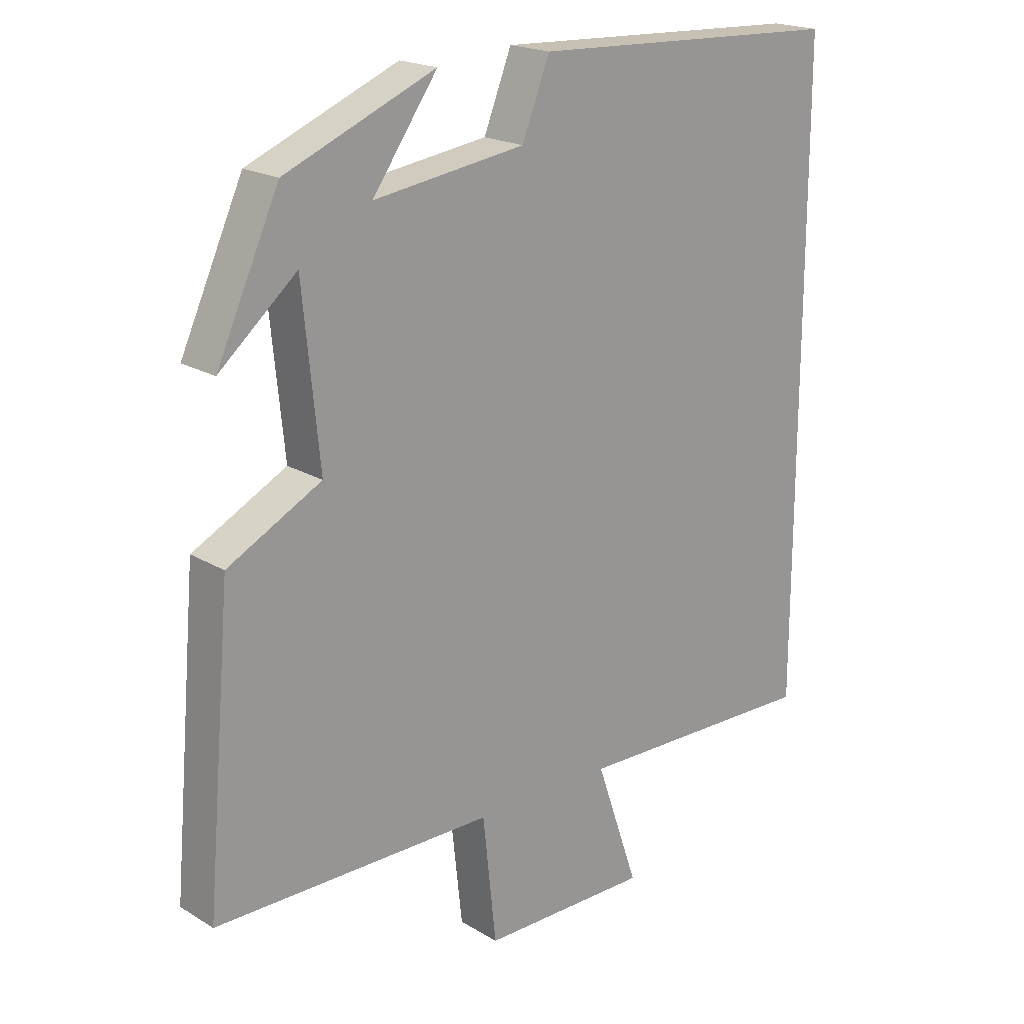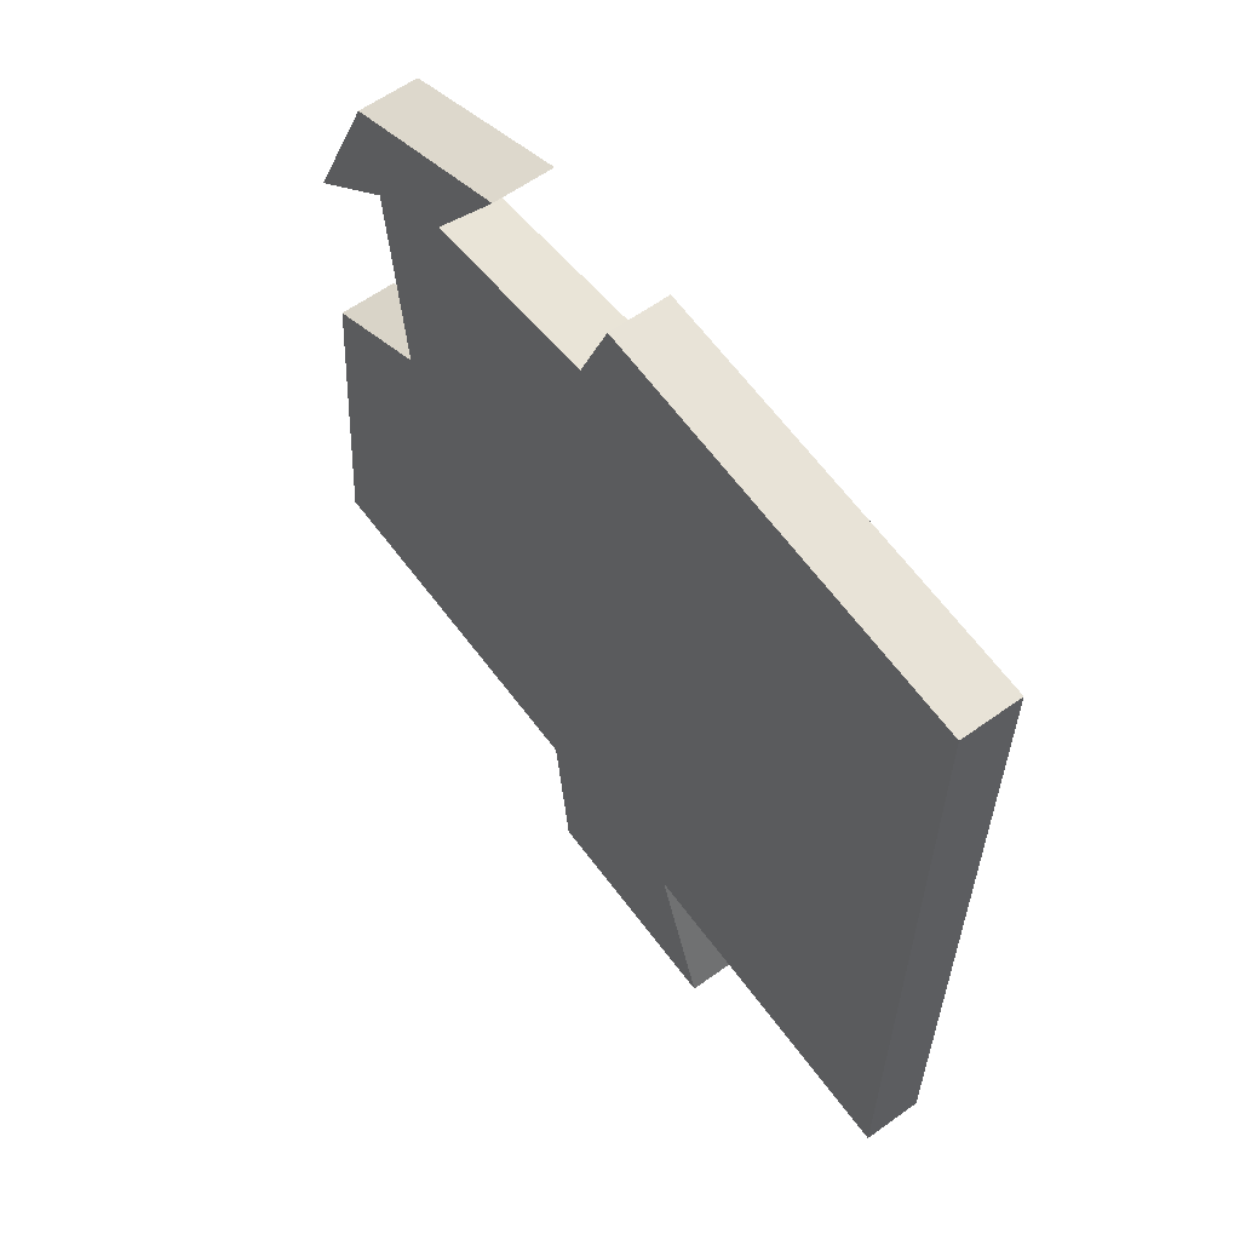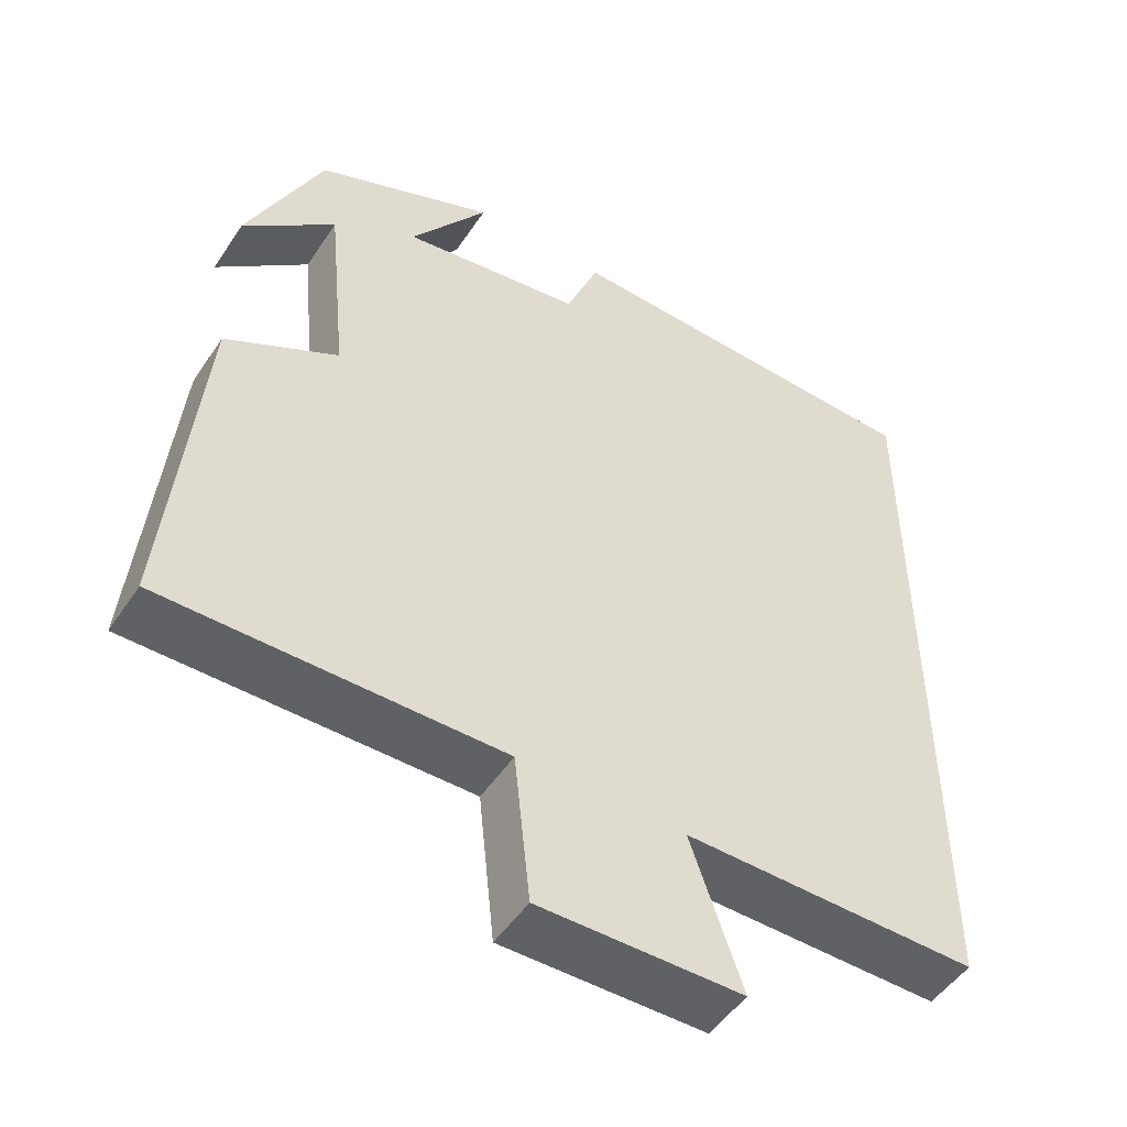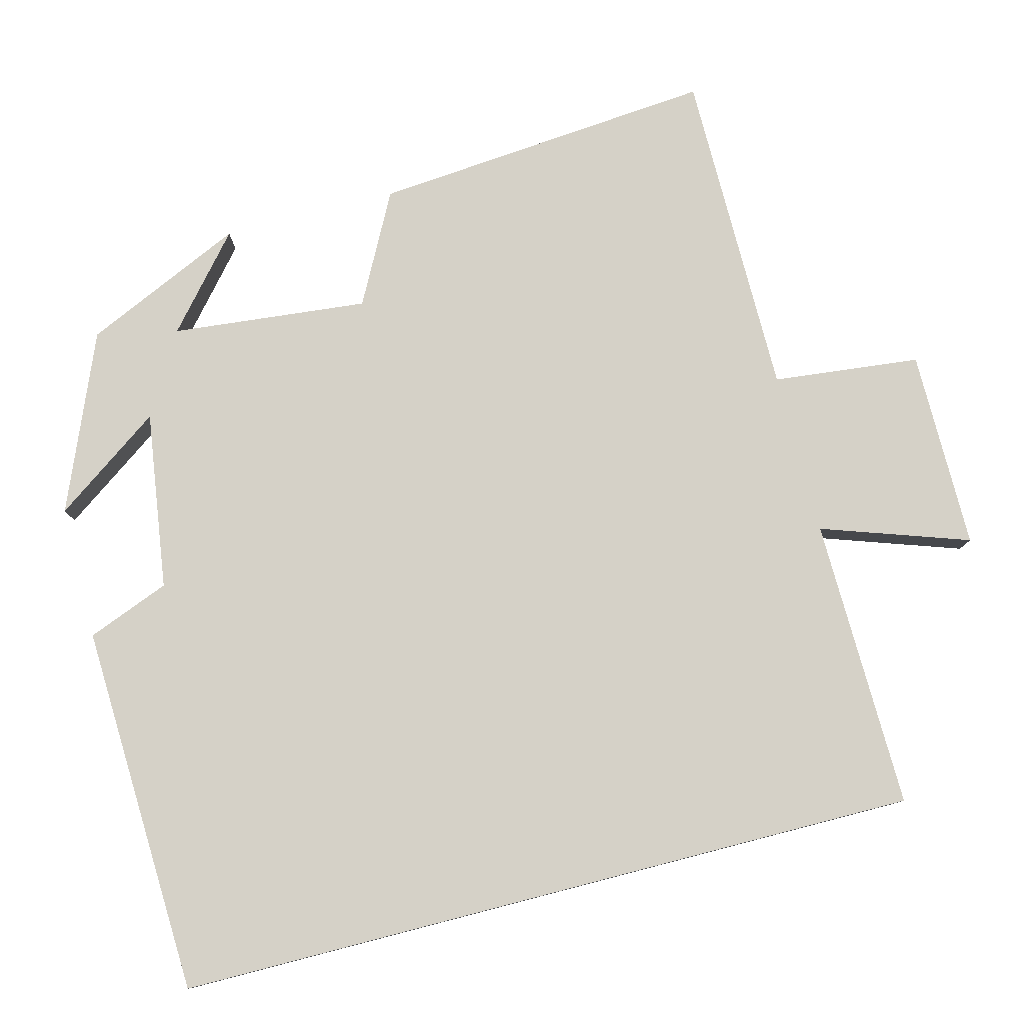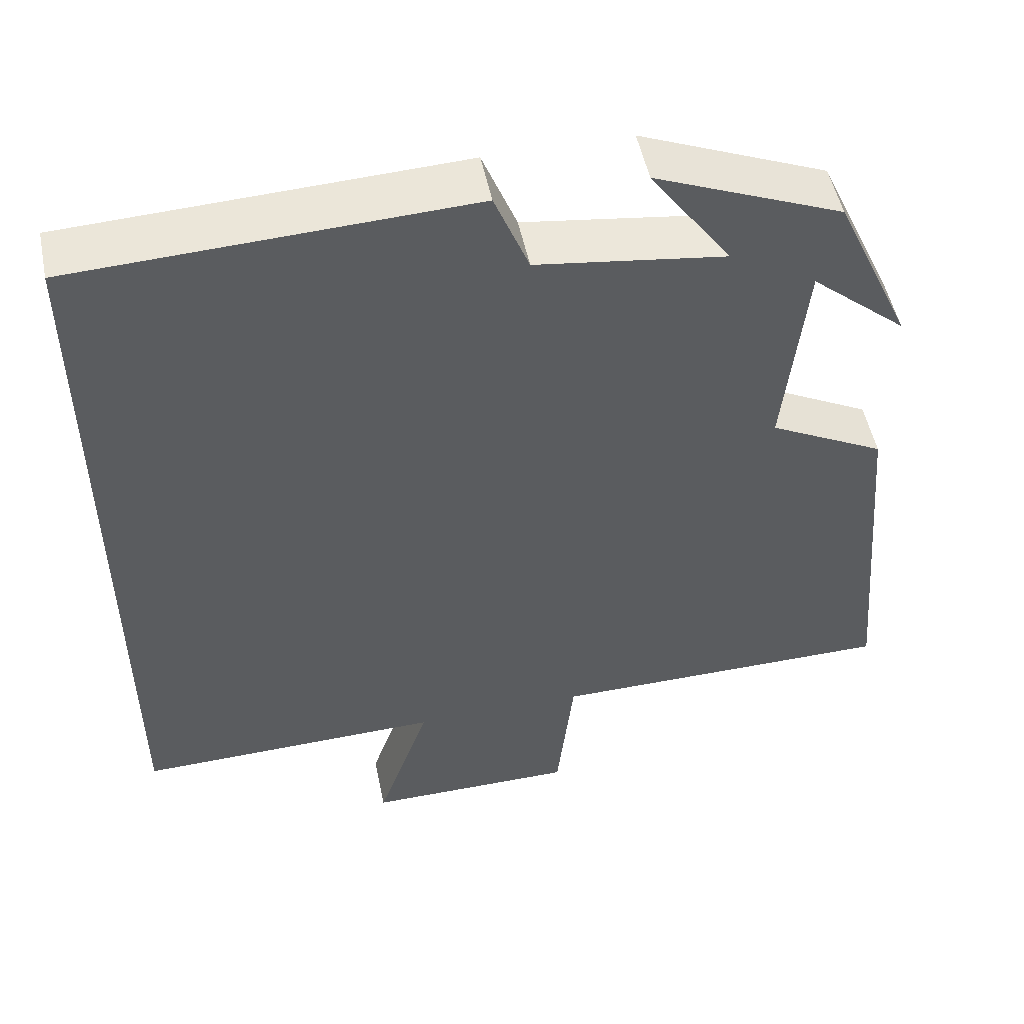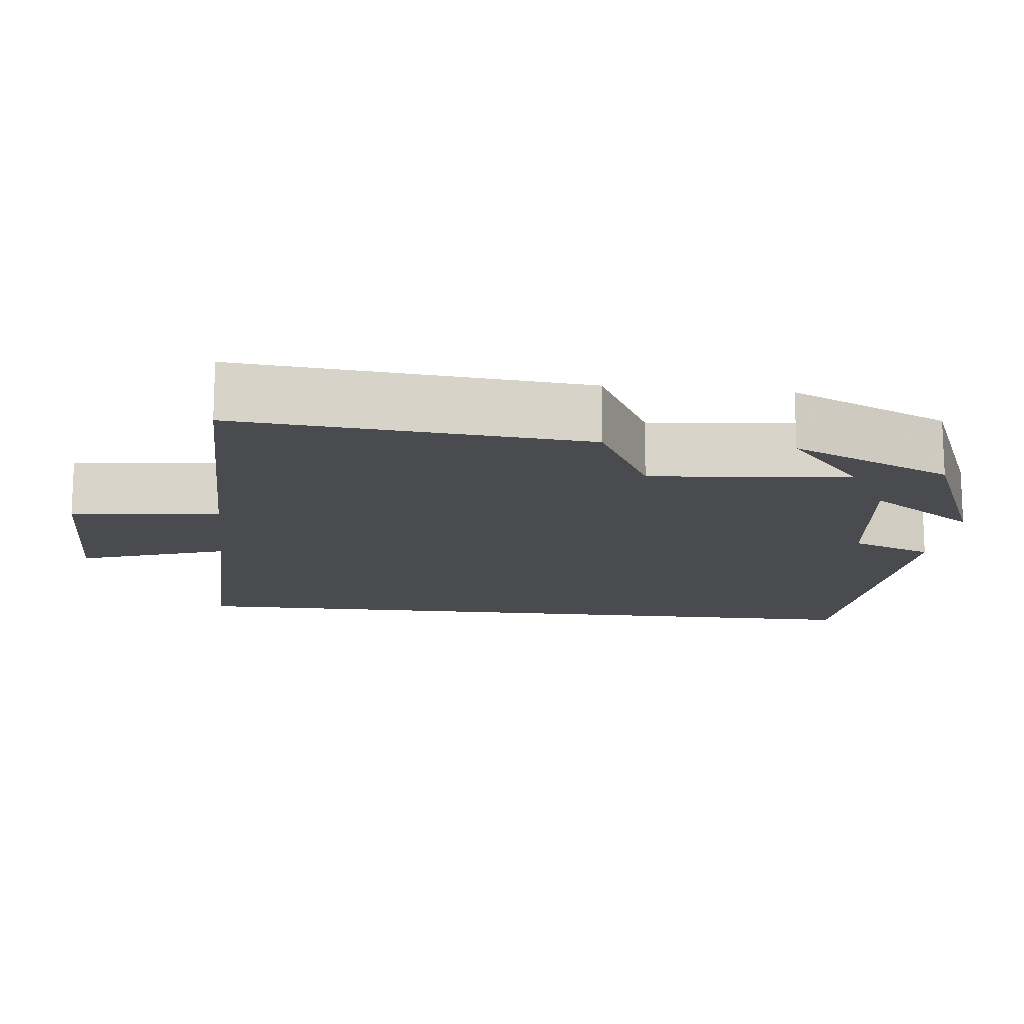
<metadata>
{"format":"obj","ext":"obj","renderer":"f3d","projection":"perspective","resolution":1024,"background":"white","views":[{"elev":19.8,"azim":-42.1,"up":"+Z"},{"elev":60.6,"azim":53.7,"up":"+Z"},{"elev":-49.9,"azim":-32.5,"up":"+Z"},{"elev":79.4,"azim":75.5,"up":"+Y"},{"elev":51.4,"azim":168.4,"up":"+Z"},{"elev":-14.3,"azim":-96.4,"up":"+Y"}]}
</metadata>
<code>
v 0.5 0.07 0.48
v 0.5 0.07 -0.507
v 0.115 0.07 -0.5
v 0.182 0.07 -0.695
v -0.082 0.07 -0.695
v -0.103 0.07 -0.5
v -0.54 0.07 -0.499
v -0.5 0.07 -0.044
v -0.354 0.07 0.033
v -0.38 0.07 0.293
v -0.5 0.07 0.19
v -0.403 0.07 0.402
v -0.169 0.07 0.5
v -0.27 0.07 0.357
v -0.034 0.07 0.391
v 0.009 0.07 0.5
v 0.5 0 0.48
v 0.5 0 -0.507
v 0.115 0 -0.5
v 0.182 0 -0.695
v -0.082 0 -0.695
v -0.103 0 -0.5
v -0.54 0 -0.499
v -0.5 0 -0.044
v -0.354 0 0.033
v -0.38 0 0.293
v -0.5 0 0.19
v -0.403 0 0.402
v -0.169 0 0.5
v -0.27 0 0.357
v -0.034 0 0.391
v 0.009 0 0.5
f 15 16 1 2
f 14 15 2 3
f 12 13 14
f 10 11 12
f 10 12 14 3
f 6 7 8 9
f 6 9 10 3
f 3 4 5 6
f 18 17 32 31
f 19 18 31 30
f 30 29 28
f 28 27 26
f 19 30 28 26
f 25 24 23 22
f 19 26 25 22
f 22 21 20 19
f 1 17 18 2
f 2 18 19 3
f 3 19 20 4
f 4 20 21 5
f 5 21 22 6
f 6 22 23 7
f 7 23 24 8
f 8 24 25 9
f 9 25 26 10
f 10 26 27 11
f 11 27 28 12
f 12 28 29 13
f 13 29 30 14
f 14 30 31 15
f 15 31 32 16
f 16 32 17 1

</code>
